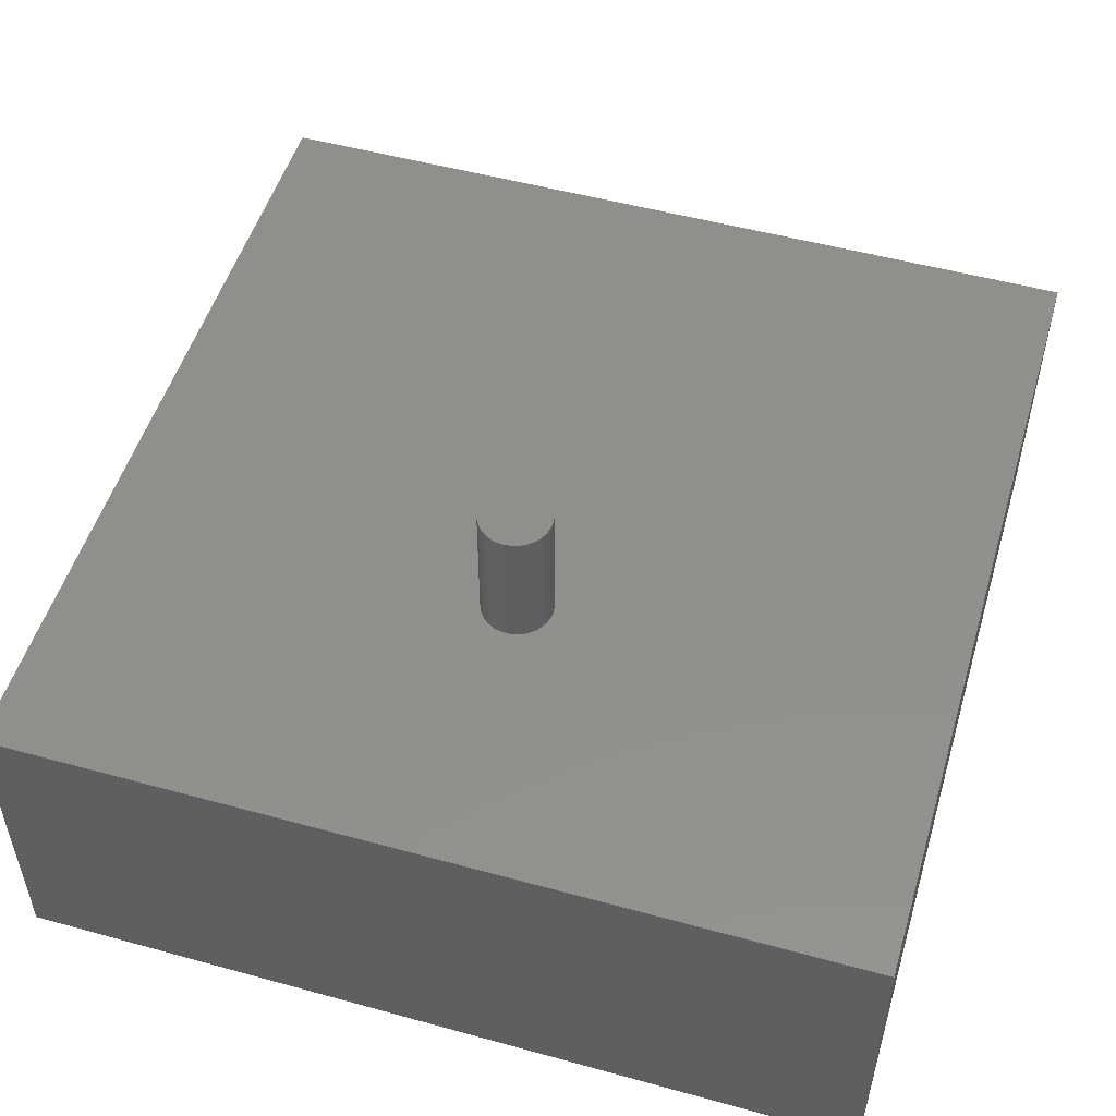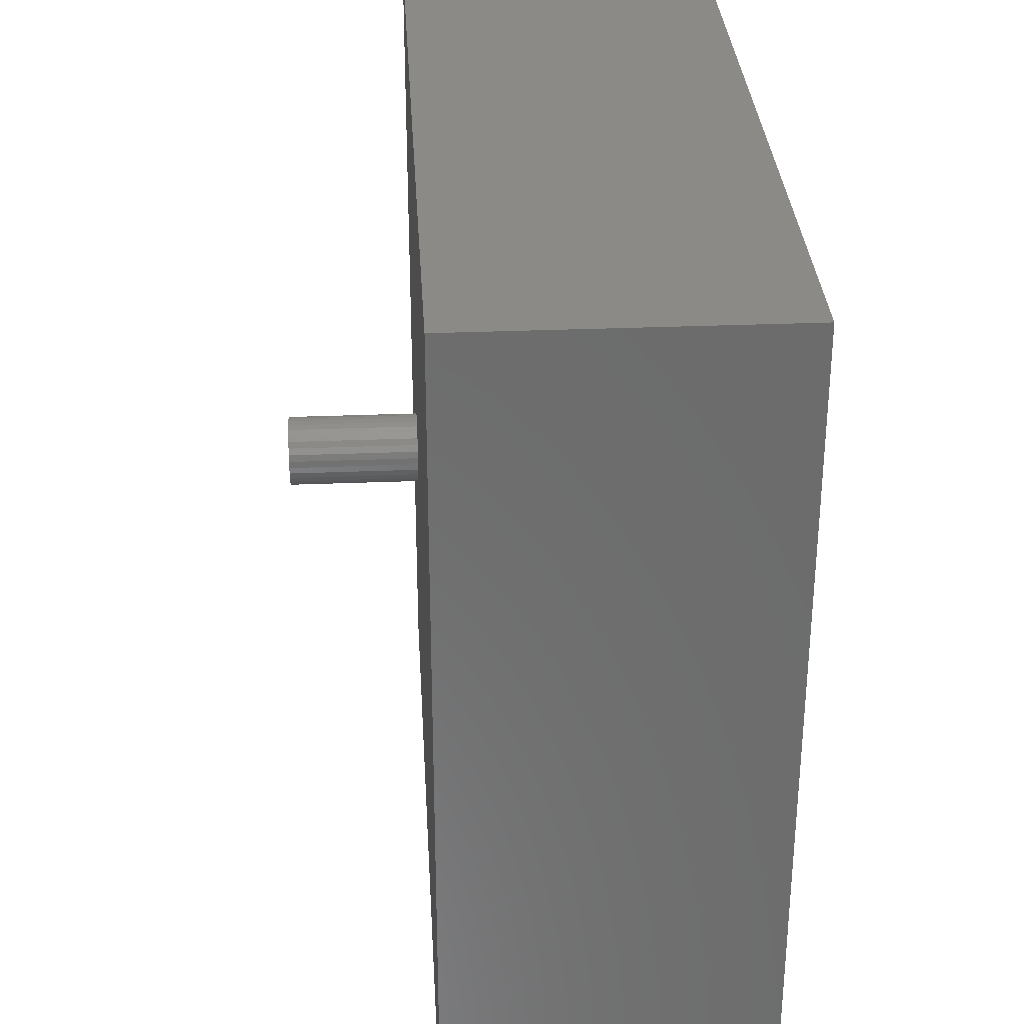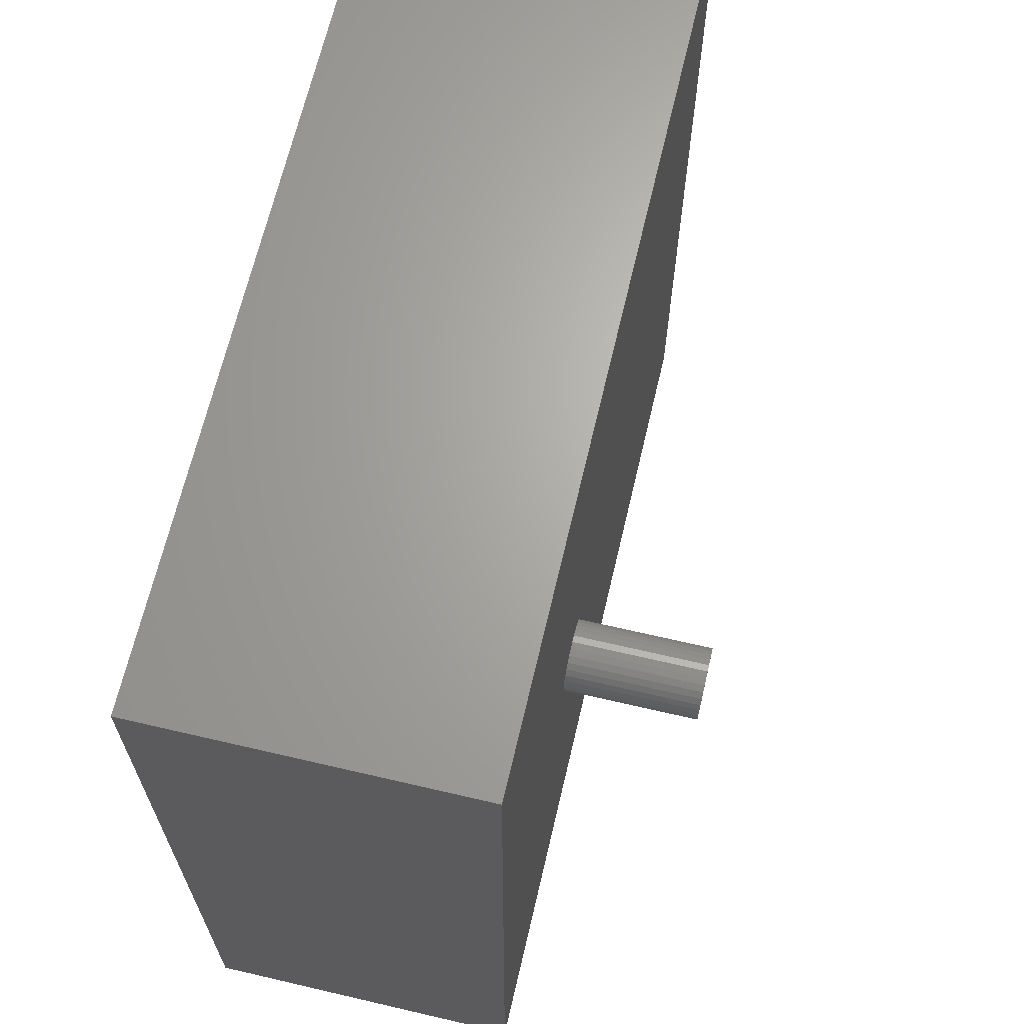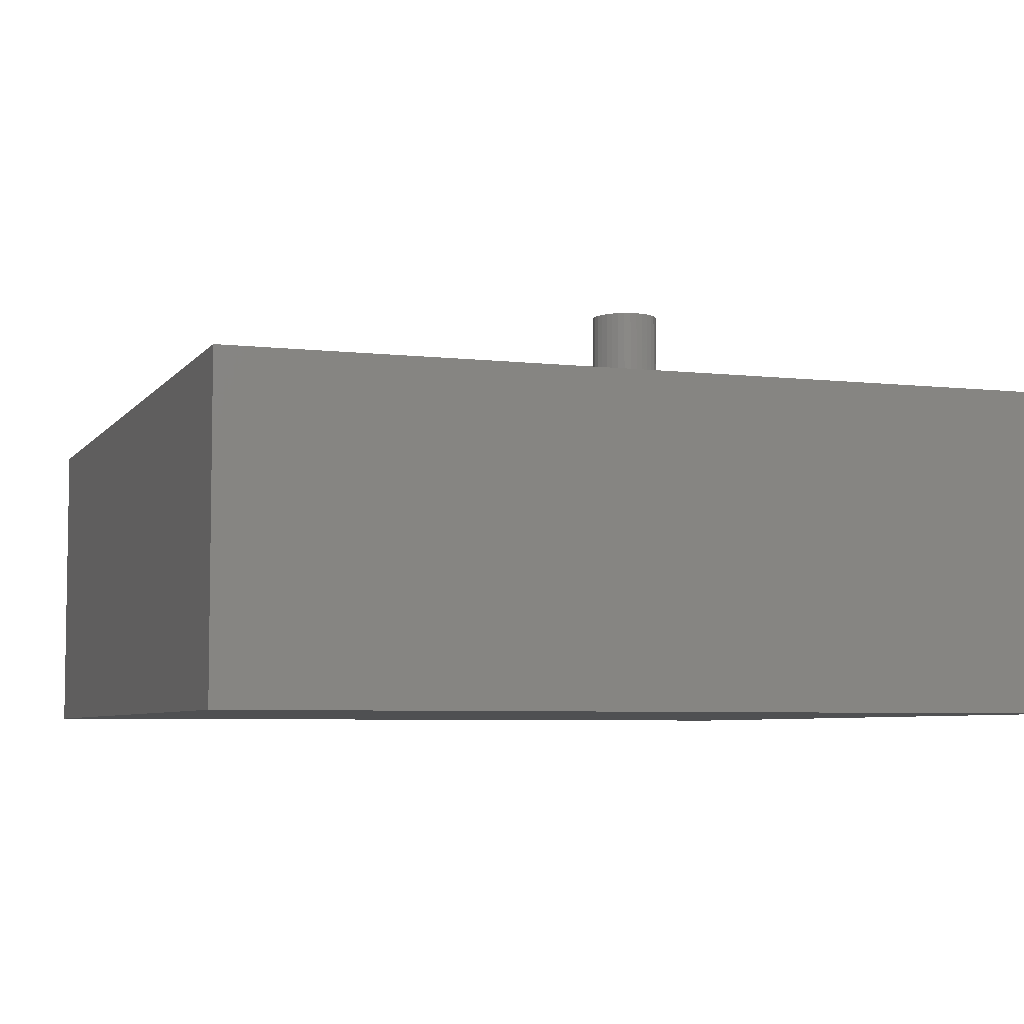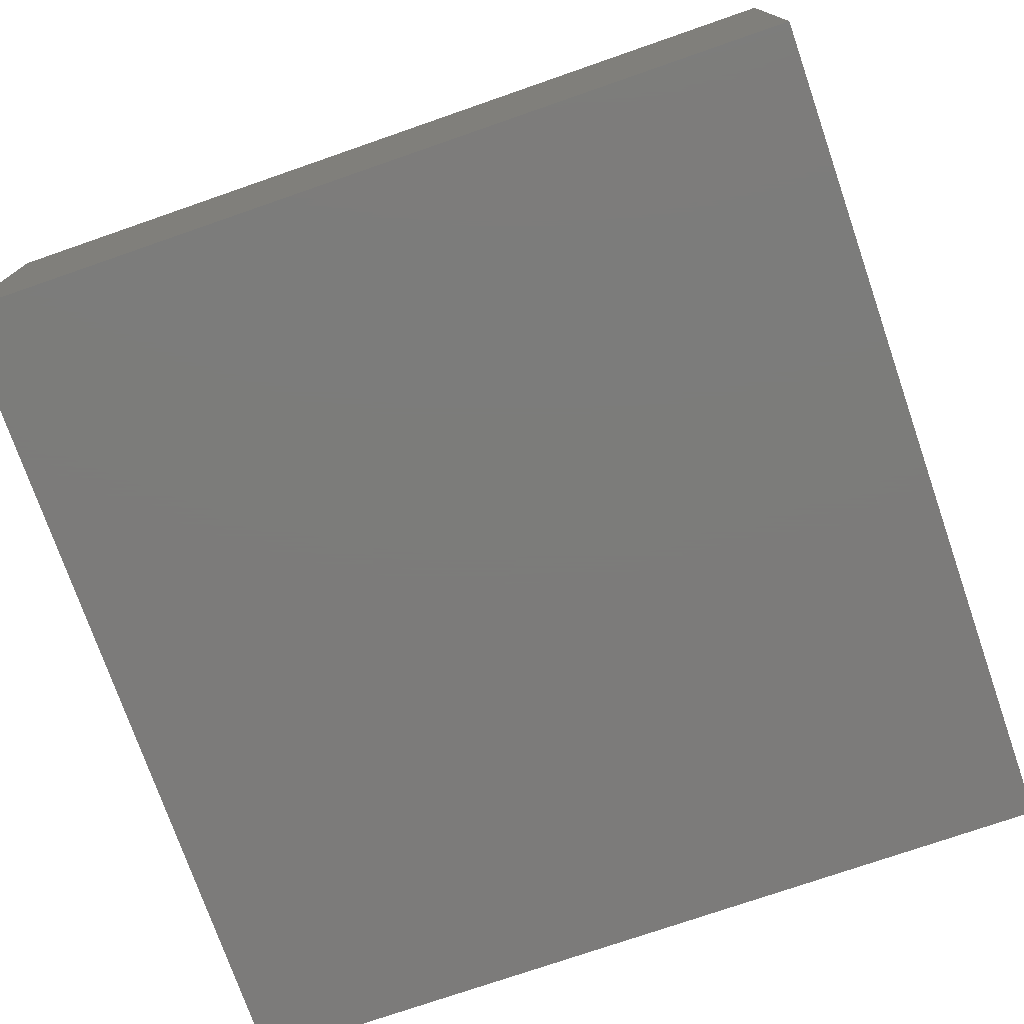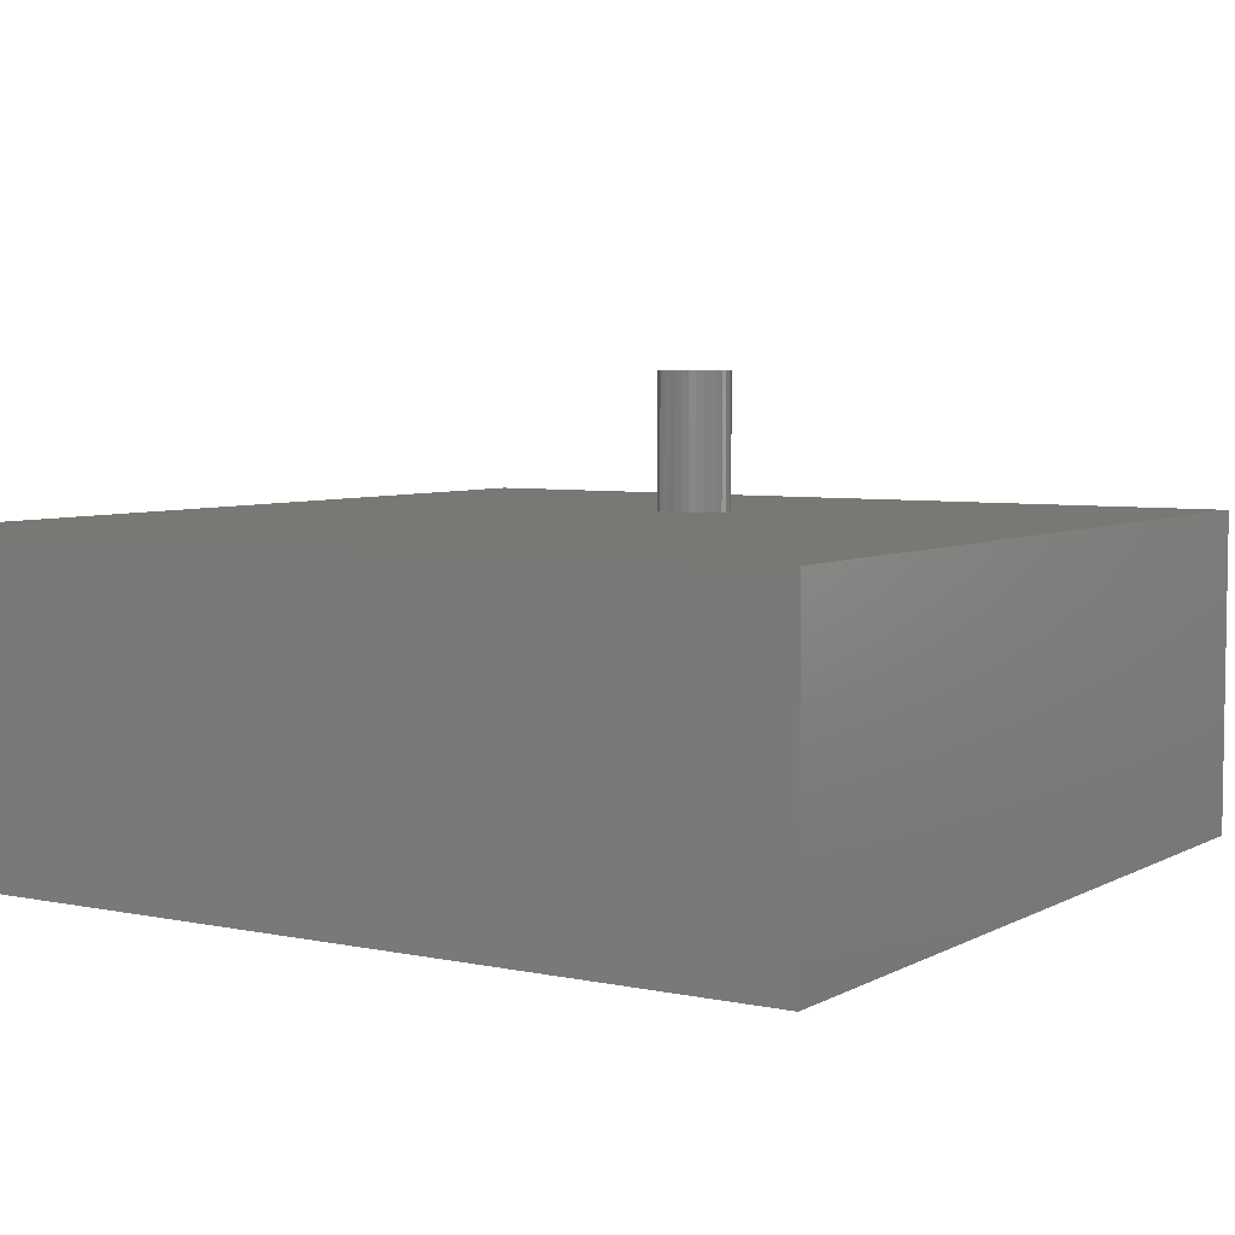
<metadata>
{"format":"stl","ext":"stl","renderer":"f3d","projection":"perspective","resolution":1024,"background":"white","views":[{"elev":51.5,"azim":106.6,"up":"+Y"},{"elev":31.6,"azim":-93.3,"up":"+Z"},{"elev":66.3,"azim":103.2,"up":"+Z"},{"elev":-5.8,"azim":-19.4,"up":"+Y"},{"elev":-75.1,"azim":109.1,"up":"+Y"},{"elev":5.4,"azim":-57.3,"up":"+Y"}]}
</metadata>
<code>
# stl→obj: 144 verts, 280 faces
v 0.2667 0.2969 0.06533
v 0.2407 0.2969 0.06533
v 0.2537 0.2969 0.06661
v 0.2792 0.2969 0.06154
v 0.2282 0.2969 0.06154
v 0.2907 0.2969 0.05539
v 0.2167 0.2969 0.05539
v 0.3008 0.2969 0.0471
v 0.2066 0.2969 0.0471
v 0.3091 0.2969 0.03701
v 0.1983 0.2969 0.03701
v 0.1983 0.2969 -0.03701
v 0.3008 0.2969 -0.0471
v 0.2066 0.2969 -0.0471
v 0.2907 0.2969 -0.05539
v 0.2167 0.2969 -0.05539
v 0.2792 0.2969 -0.06154
v 0.2282 0.2969 -0.06154
v 0.2667 0.2969 -0.06533
v 0.2407 0.2969 -0.06533
v 0.2537 0.2969 -0.06661
v 0.1922 0.2969 0.02549
v 0.3152 0.2969 0.02549
v 0.1884 0.2969 0.013
v 0.319 0.2969 0.013
v 0.1871 0.2969 -5.287e-18
v 0.3203 0.2969 1.103e-17
v 0.1884 0.2969 -0.013
v 0.319 0.2969 -0.013
v 0.1922 0.2969 -0.02549
v 0.3152 0.2969 -0.02549
v 0.3091 0.2969 -0.03701
v 0.1871 0.04688 -2.16e-17
v 0.1884 0.04688 -0.013
v 0.1922 0.04688 -0.02549
v 0.1983 0.04688 -0.03701
v 0.2066 0.04688 -0.0471
v 0.2167 0.04688 -0.05539
v 0.2282 0.04688 -0.06154
v 0.2407 0.04688 -0.06533
v 0.2537 0.04688 -0.06661
v 0.2667 0.04688 -0.06533
v 0.2792 0.04688 -0.06154
v 0.2907 0.04688 -0.05539
v 0.3008 0.04688 -0.0471
v 0.3091 0.04688 -0.03701
v 0.3152 0.04688 -0.02549
v 0.319 0.04688 -0.013
v 0.3203 0.04688 1.103e-17
v 0.319 0.04688 0.013
v 0.3152 0.04688 0.02549
v 0.3091 0.04688 0.03701
v 0.3008 0.04688 0.0471
v 0.2907 0.04688 0.05539
v 0.2792 0.04688 0.06154
v 0.2667 0.04688 0.06533
v 0.2537 0.04688 0.06661
v 0.2407 0.04688 0.06533
v 0.2282 0.04688 0.06154
v 0.2167 0.04688 0.05539
v 0.2066 0.04688 0.0471
v 0.1983 0.04688 0.03701
v 0.1922 0.04688 0.02549
v 0.1884 0.04688 0.013
v -0.7969 0.04688 0.7969
v -0.7969 0.04688 -0.7969
v 0.7969 0.04688 0.7969
v 0.7969 0.04688 -0.7969
v -0.7969 -0.5469 -0.7969
v 0.7969 -0.5469 -0.7969
v 0.7969 -0.5469 0.7969
v -0.7969 -0.5469 0.7969
v 0.02321 -0.2344 0.04711
v 0.01365 -0.2344 0.05001
v 0.003701 -0.2344 0.05099
v -0.006246 -0.2344 0.05001
v -0.01581 -0.2344 0.04711
v 0.03203 -0.2344 0.04239
v -0.02463 -0.2344 0.04239
v 0.03975 -0.2344 0.03605
v -0.03235 -0.2344 0.03605
v 0.04609 -0.2344 0.02833
v -0.03869 -0.2344 0.02833
v 0.05081 -0.2344 0.01951
v -0.04341 -0.2344 0.01951
v 0.05371 -0.2344 0.009947
v -0.04631 -0.2344 0.009947
v -0.04341 -0.2344 -0.01951
v 0.05081 -0.2344 -0.01951
v -0.04631 -0.2344 -0.009947
v 0.04609 -0.2344 -0.02833
v -0.03869 -0.2344 -0.02833
v 0.03975 -0.2344 -0.03605
v -0.03235 -0.2344 -0.03605
v 0.03203 -0.2344 -0.04239
v -0.02463 -0.2344 -0.04239
v 0.02321 -0.2344 -0.04711
v -0.01581 -0.2344 -0.04711
v 0.01365 -0.2344 -0.05001
v 0.003701 -0.2344 -0.05099
v -0.006246 -0.2344 -0.05001
v 0.05371 -0.2344 -0.009947
v 0.05469 -0.2344 -1.449e-17
v -0.04729 -0.2344 -4.331e-18
v -0.04729 -0.03125 2.847e-17
v -0.04631 -0.03125 -0.009947
v -0.04341 -0.03125 -0.01951
v -0.03869 -0.03125 -0.02833
v -0.03235 -0.03125 -0.03605
v -0.02463 -0.03125 -0.04239
v -0.01581 -0.03125 -0.04711
v -0.006246 -0.03125 -0.05001
v 0.003701 -0.03125 -0.05099
v 0.01365 -0.03125 -0.05001
v 0.02321 -0.03125 -0.04711
v 0.03203 -0.03125 -0.04239
v 0.03975 -0.03125 -0.03605
v 0.04609 -0.03125 -0.02833
v 0.05081 -0.03125 -0.01951
v 0.05371 -0.03125 -0.009947
v 0.05469 -0.03125 -1.449e-17
v 0.05371 -0.03125 0.009947
v 0.05081 -0.03125 0.01951
v 0.04609 -0.03125 0.02833
v 0.03975 -0.03125 0.03605
v 0.03203 -0.03125 0.04239
v 0.02321 -0.03125 0.04711
v 0.01365 -0.03125 0.05001
v 0.003701 -0.03125 0.05099
v -0.006246 -0.03125 0.05001
v -0.01581 -0.03125 0.04711
v -0.02463 -0.03125 0.04239
v -0.03235 -0.03125 0.03605
v -0.03869 -0.03125 0.02833
v -0.04341 -0.03125 0.01951
v -0.04631 -0.03125 0.009947
v 0.7188 -0.03125 0.7188
v -0.7188 -0.03125 0.7188
v 0.7188 -0.03125 -0.7188
v -0.7188 -0.03125 -0.7188
v -0.7188 -0.4688 -0.7188
v 0.7188 -0.4688 -0.7188
v 0.7188 -0.4688 0.7188
v -0.7188 -0.4688 0.7188
f 1 2 3
f 2 1 4
f 2 4 5
f 5 4 6
f 5 6 7
f 7 6 8
f 7 8 9
f 9 8 10
f 9 10 11
f 12 13 14
f 14 13 15
f 14 15 16
f 16 15 17
f 16 17 18
f 18 17 19
f 18 19 20
f 20 19 21
f 11 10 22
f 22 10 23
f 22 23 24
f 24 23 25
f 24 25 26
f 26 25 27
f 26 27 28
f 28 27 29
f 28 29 30
f 30 29 31
f 30 31 12
f 12 31 32
f 12 32 13
f 33 26 34
f 34 26 28
f 34 28 35
f 35 28 30
f 35 30 36
f 36 30 12
f 36 12 37
f 37 12 14
f 37 14 38
f 38 14 16
f 38 16 39
f 39 16 18
f 39 18 40
f 40 18 20
f 40 20 41
f 41 20 21
f 41 21 42
f 42 21 19
f 42 19 43
f 43 19 17
f 43 17 44
f 44 17 15
f 44 15 45
f 45 15 13
f 45 13 46
f 46 13 32
f 46 32 47
f 47 32 31
f 47 31 48
f 48 31 29
f 48 29 49
f 49 29 27
f 49 27 50
f 50 27 25
f 50 25 51
f 51 25 23
f 51 23 52
f 52 23 10
f 52 10 53
f 53 10 8
f 53 8 54
f 54 8 6
f 54 6 55
f 55 6 4
f 55 4 56
f 56 4 1
f 56 1 57
f 57 1 3
f 57 3 58
f 58 3 2
f 58 2 59
f 59 2 5
f 59 5 60
f 60 5 7
f 60 7 61
f 61 7 9
f 61 9 62
f 62 9 11
f 62 11 63
f 63 11 22
f 63 22 64
f 64 22 24
f 64 24 33
f 33 24 26
f 65 58 59
f 65 59 60
f 65 60 61
f 65 61 62
f 65 62 63
f 65 63 64
f 65 64 33
f 65 33 66
f 67 68 47
f 67 47 48
f 67 48 49
f 67 49 50
f 67 50 51
f 67 51 52
f 67 52 53
f 67 53 54
f 67 54 55
f 67 55 56
f 67 56 57
f 67 57 58
f 67 58 65
f 66 33 34
f 66 34 35
f 66 35 36
f 66 36 37
f 66 37 38
f 66 38 39
f 66 39 40
f 66 40 41
f 66 41 68
f 68 41 42
f 68 42 43
f 68 43 44
f 68 44 45
f 68 45 46
f 68 46 47
f 69 66 70
f 70 66 68
f 70 68 71
f 71 68 67
f 71 67 72
f 72 67 65
f 72 65 69
f 69 65 66
f 69 70 72
f 72 70 71
f 73 74 75
f 73 75 76
f 77 73 76
f 78 73 77
f 79 78 77
f 80 78 79
f 81 80 79
f 82 80 81
f 83 82 81
f 84 82 83
f 85 84 83
f 86 84 85
f 87 86 85
f 88 89 90
f 91 89 88
f 92 91 88
f 93 91 92
f 94 93 92
f 95 93 94
f 96 95 94
f 97 95 96
f 98 97 96
f 99 97 98
f 100 99 98
f 101 100 98
f 89 102 90
f 90 102 103
f 90 103 104
f 104 103 86
f 104 86 87
f 104 105 90
f 90 105 106
f 90 106 88
f 88 106 107
f 88 107 92
f 92 107 108
f 92 108 94
f 94 108 109
f 94 109 96
f 96 109 110
f 96 110 98
f 98 110 111
f 98 111 101
f 101 111 112
f 101 112 100
f 100 112 113
f 100 113 99
f 99 113 114
f 99 114 97
f 97 114 115
f 97 115 95
f 95 115 116
f 95 116 93
f 93 116 117
f 93 117 91
f 91 117 118
f 91 118 89
f 89 118 119
f 89 119 102
f 102 119 120
f 102 120 103
f 103 120 121
f 103 121 86
f 86 121 122
f 86 122 84
f 84 122 123
f 84 123 82
f 82 123 124
f 82 124 80
f 80 124 125
f 80 125 78
f 78 125 126
f 78 126 73
f 73 126 127
f 73 127 74
f 74 127 128
f 74 128 75
f 75 128 129
f 75 129 76
f 76 129 130
f 76 130 77
f 77 130 131
f 77 131 79
f 79 131 132
f 79 132 81
f 81 132 133
f 81 133 83
f 83 133 134
f 83 134 85
f 85 134 135
f 85 135 87
f 87 135 136
f 87 136 104
f 104 136 105
f 137 138 129
f 137 129 128
f 137 128 127
f 137 127 126
f 137 126 125
f 137 125 124
f 137 124 123
f 137 123 122
f 137 122 121
f 137 121 120
f 139 137 120
f 139 120 119
f 139 119 118
f 139 118 117
f 139 117 116
f 139 116 115
f 139 115 114
f 139 114 113
f 139 113 140
f 138 140 106
f 138 106 105
f 138 105 136
f 138 136 135
f 138 135 134
f 138 134 133
f 138 133 132
f 138 132 131
f 138 131 130
f 138 130 129
f 140 113 112
f 140 112 111
f 140 111 110
f 140 110 109
f 140 109 108
f 140 108 107
f 140 107 106
f 141 142 140
f 140 142 139
f 142 143 139
f 139 143 137
f 143 144 137
f 137 144 138
f 144 141 138
f 138 141 140
f 141 144 142
f 142 144 143

</code>
